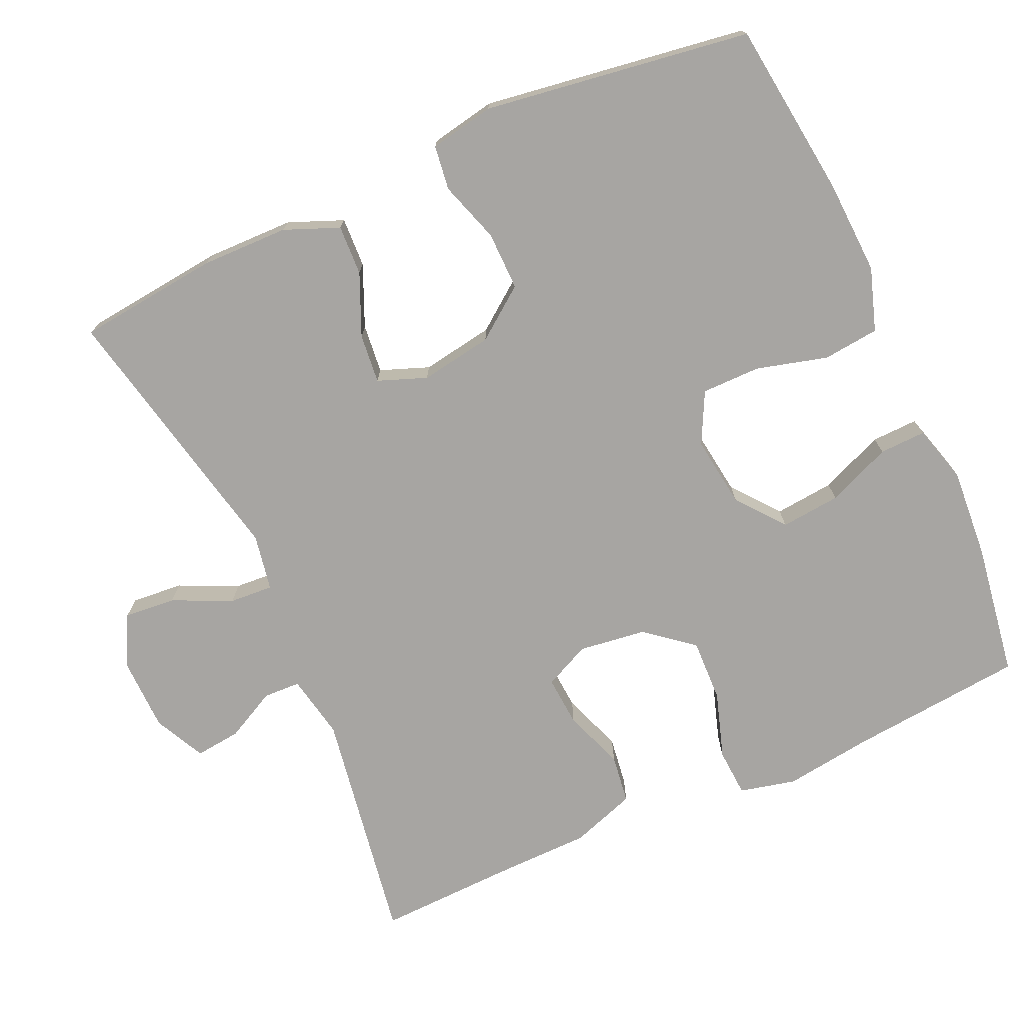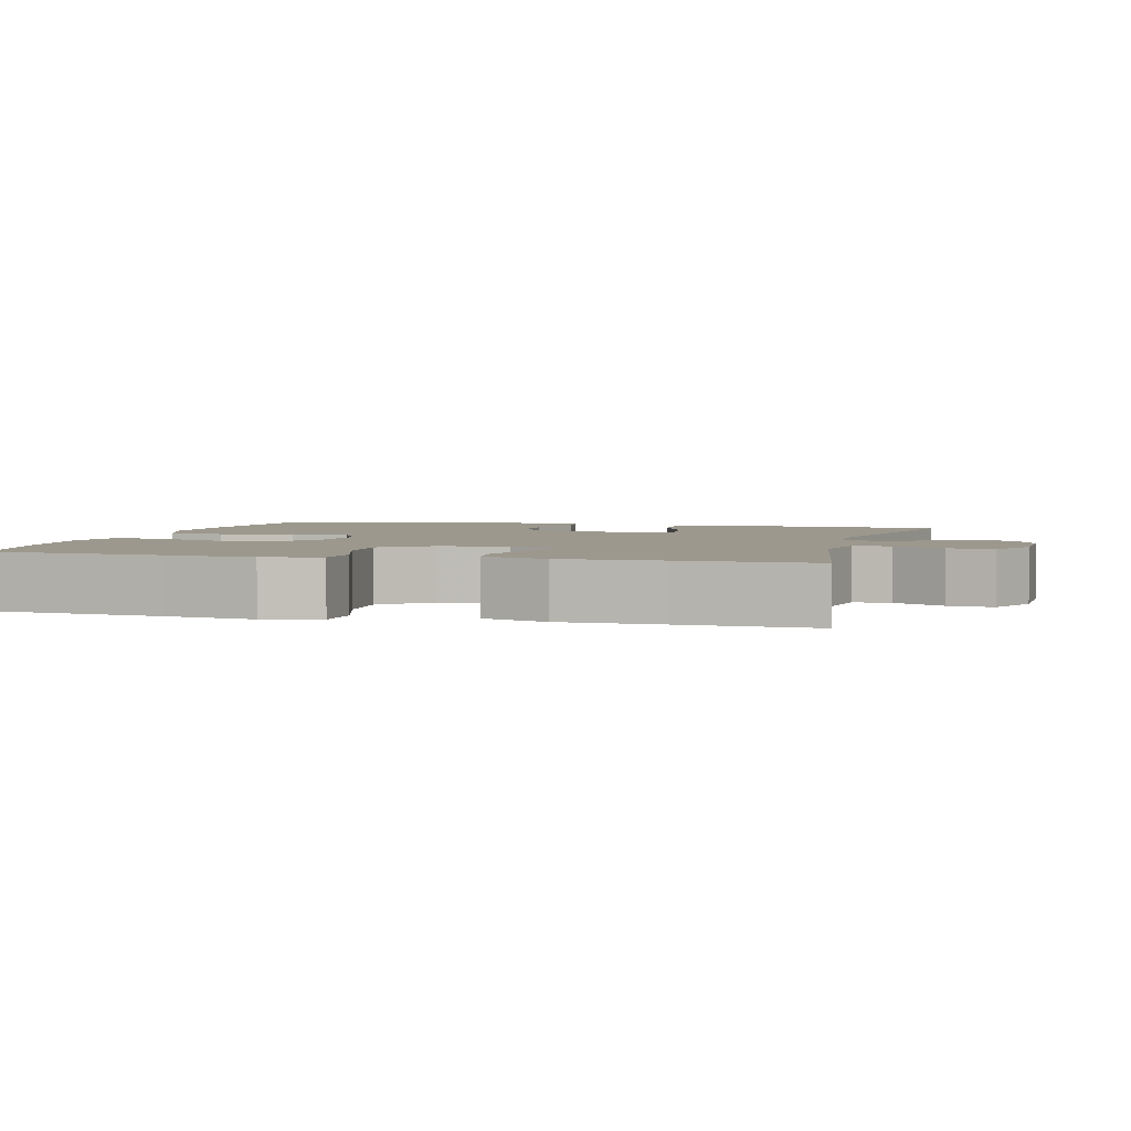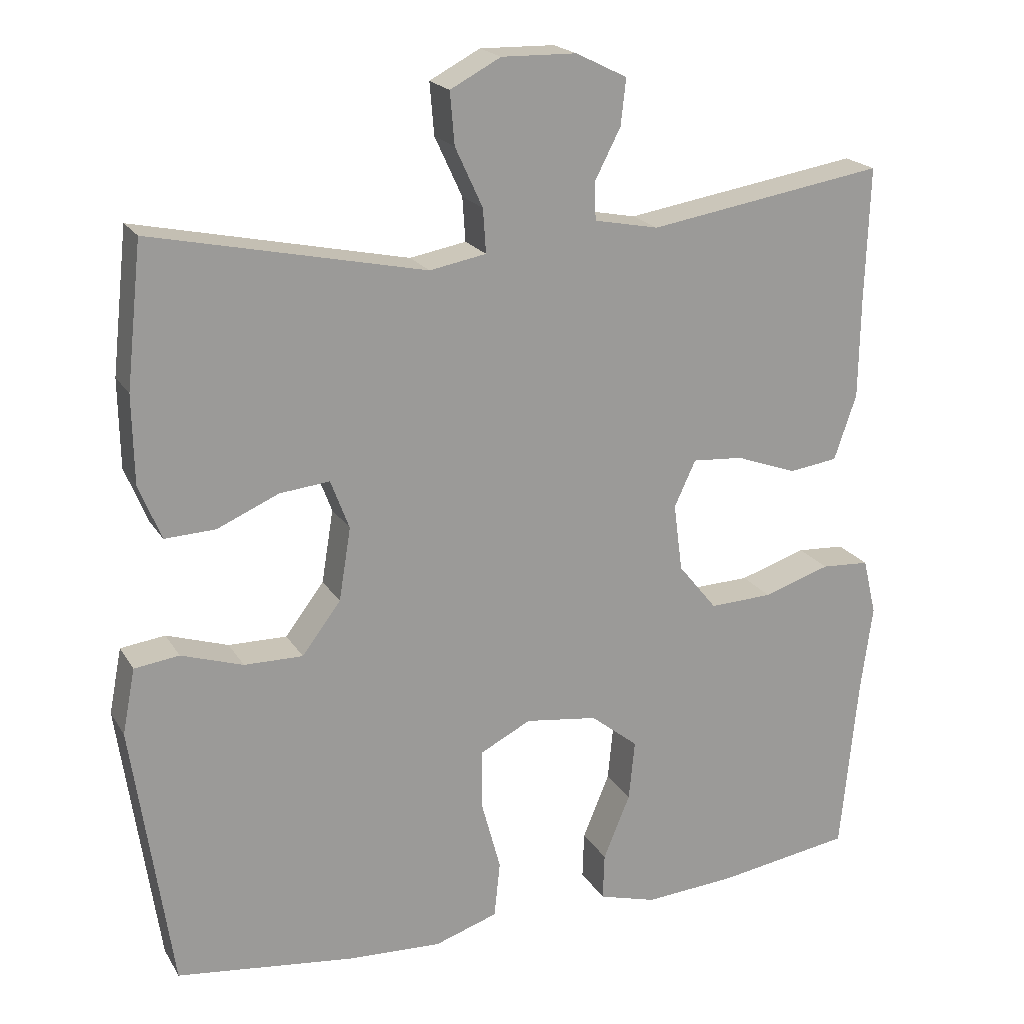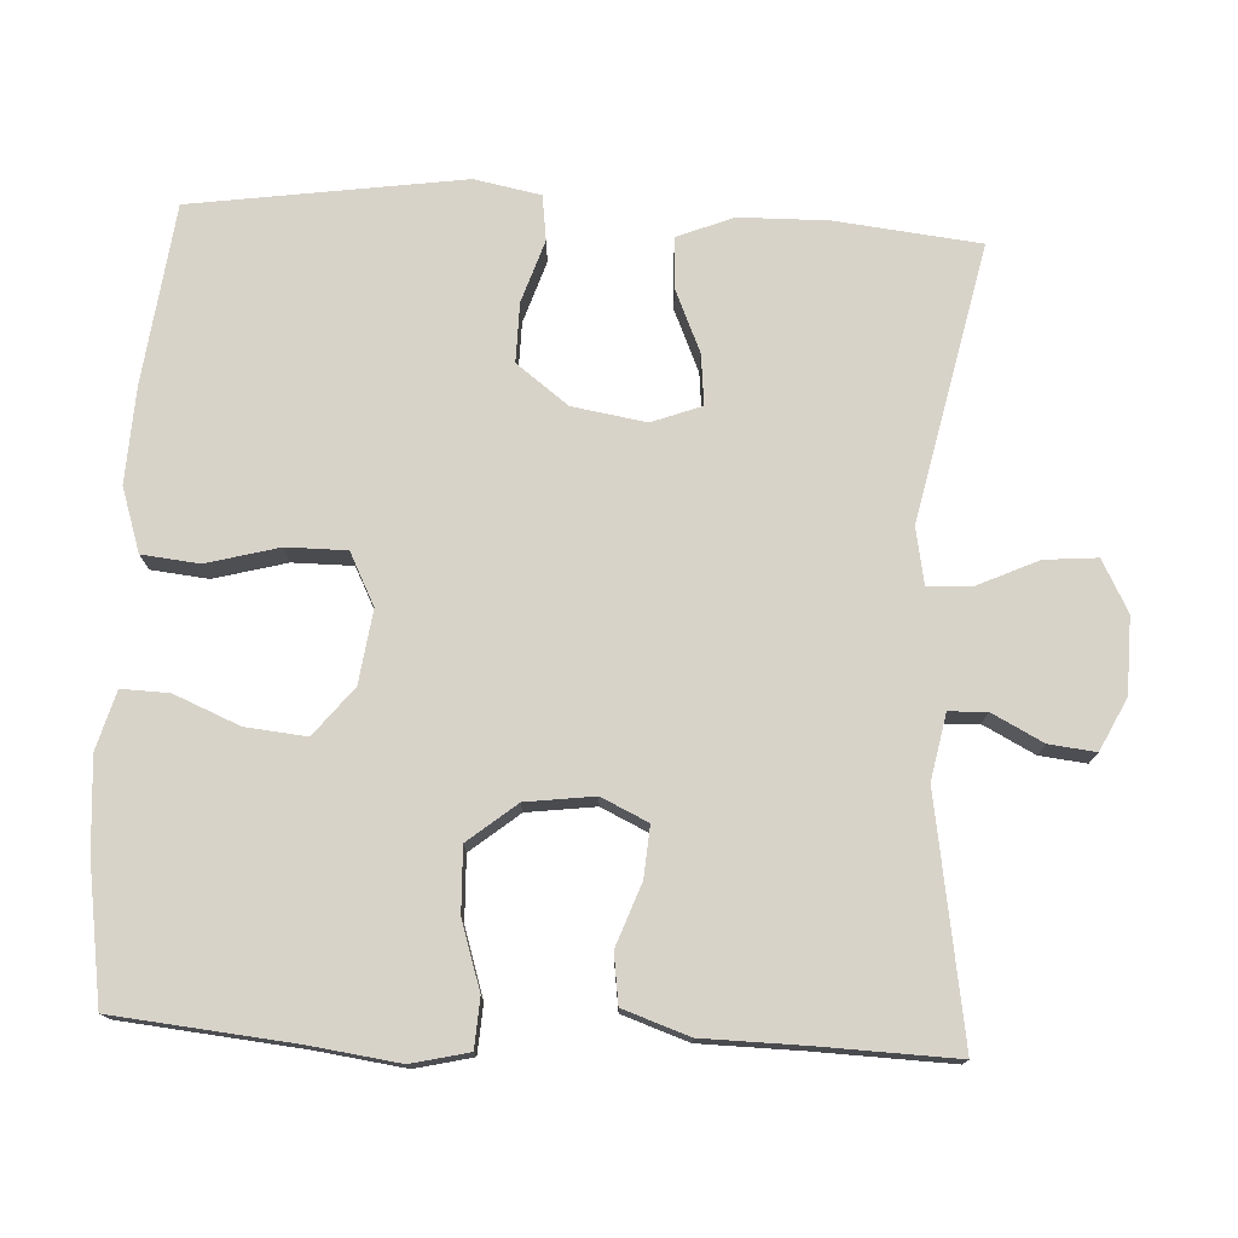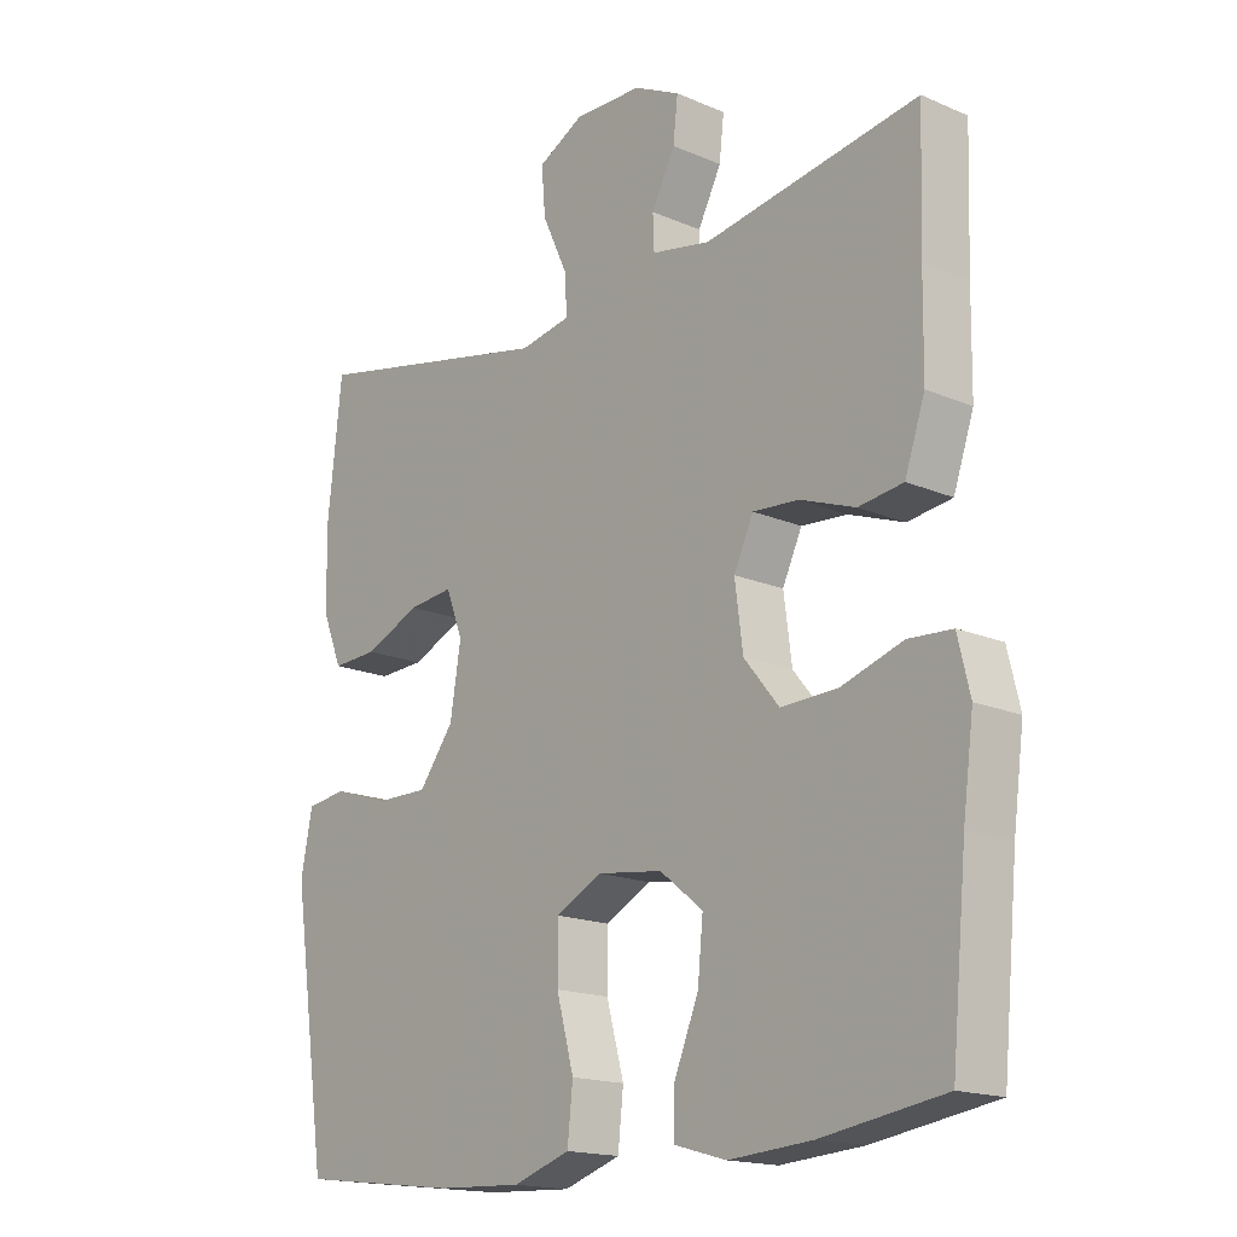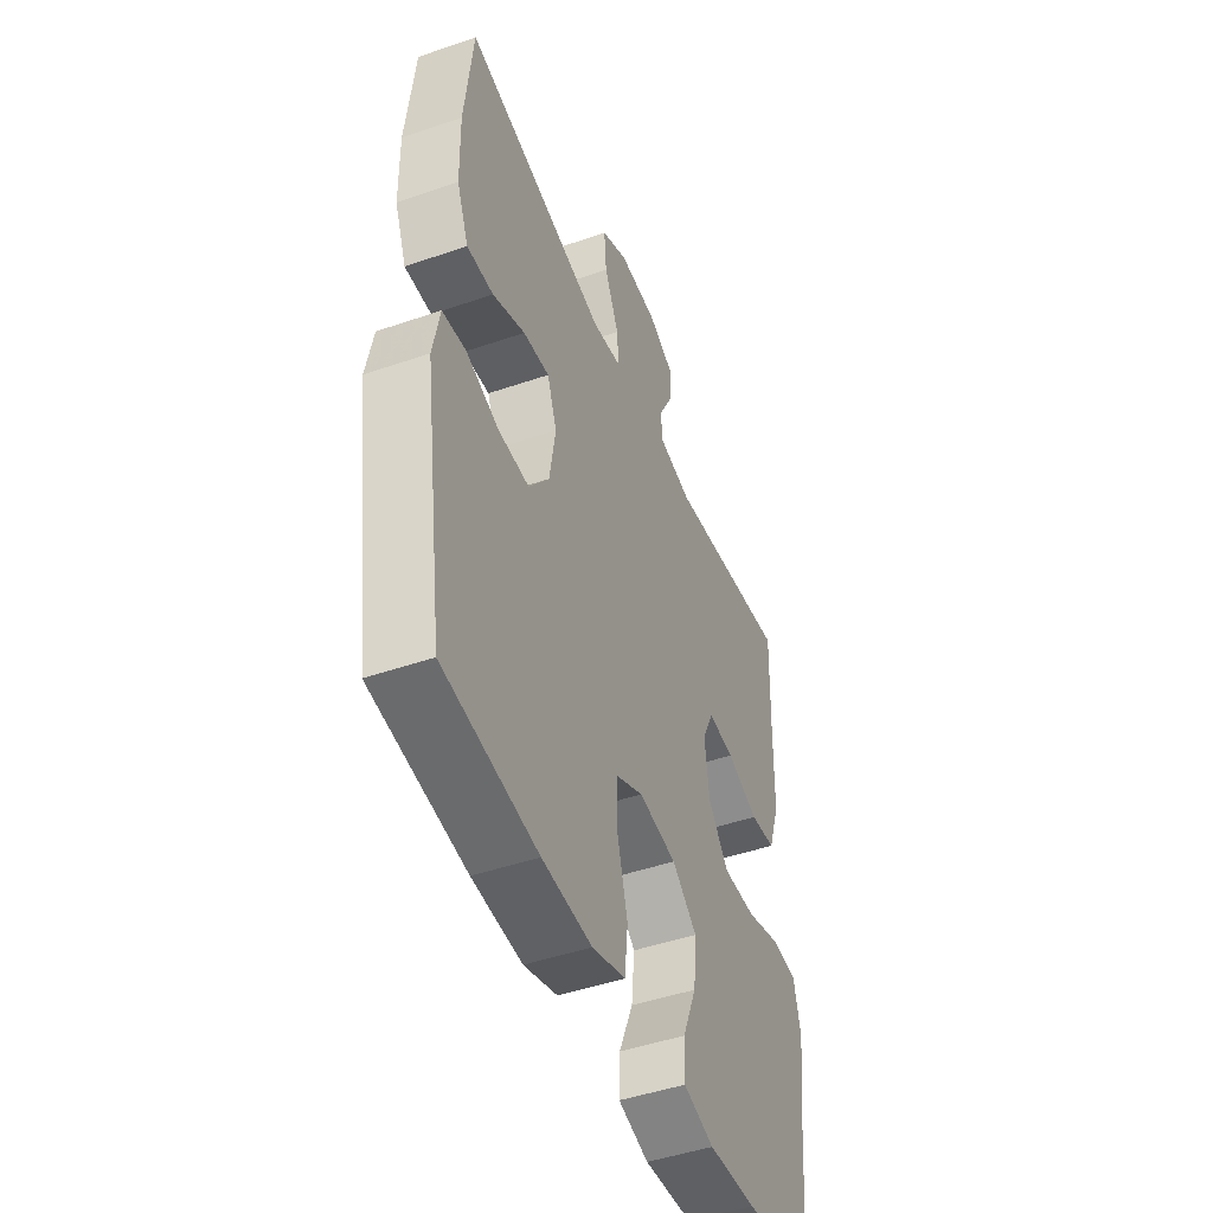
<metadata>
{"format":"obj","ext":"obj","renderer":"f3d","projection":"perspective","resolution":1024,"background":"white","views":[{"elev":-73.9,"azim":114.3,"up":"+Y"},{"elev":3.1,"azim":-75.3,"up":"+Y"},{"elev":20.0,"azim":157.3,"up":"+Z"},{"elev":75.8,"azim":-87.0,"up":"+Y"},{"elev":-17.0,"azim":-130.8,"up":"+Z"},{"elev":-47.1,"azim":111.3,"up":"+Z"}]}
</metadata>
<code>
v 0.5 0.07 -0.5
v 0.26 0.07 -0.529
v 0.133 0.07 -0.535
v 0.048 0.07 -0.507
v 0.04 0.07 -0.431
v 0.066 0.07 -0.335
v 0.066 0.07 -0.255
v -0.003 0.07 -0.22
v -0.1 0.07 -0.233
v -0.164 0.07 -0.284
v -0.156 0.07 -0.365
v -0.12 0.07 -0.452
v -0.118 0.07 -0.515
v -0.196 0.07 -0.537
v -0.319 0.07 -0.528
v -0.5 0.07 -0.5
v -0.523 0.07 -0.262
v -0.539 0.07 -0.143
v -0.521 0.07 -0.067
v -0.456 0.07 -0.063
v -0.366 0.07 -0.092
v -0.281 0.07 -0.095
v -0.229 0.07 -0.031
v -0.217 0.07 0.06
v -0.246 0.07 0.122
v -0.314 0.07 0.117
v -0.396 0.07 0.087
v -0.462 0.07 0.096
v -0.492 0.07 0.184
v -0.494 0.07 0.318
v -0.5 0.07 0.5
v -0.181 0.07 0.448
v -0.094 0.07 0.465
v -0.092 0.07 0.515
v -0.127 0.07 0.583
v -0.134 0.07 0.645
v -0.065 0.07 0.679
v 0.036 0.07 0.681
v 0.104 0.07 0.645
v 0.098 0.07 0.575
v 0.061 0.07 0.495
v 0.057 0.07 0.436
v 0.133 0.07 0.422
v 0.5 0.07 0.5
v 0.521 0.07 0.308
v 0.519 0.07 0.19
v 0.489 0.07 0.116
v 0.421 0.07 0.119
v 0.338 0.07 0.155
v 0.271 0.07 0.162
v 0.246 0.07 0.096
v 0.262 0.07 -0.002
v 0.314 0.07 -0.071
v 0.393 0.07 -0.07
v 0.476 0.07 -0.043
v 0.536 0.07 -0.051
v 0.553 0.07 -0.139
v 0.5 0 -0.5
v 0.26 0 -0.529
v 0.133 0 -0.535
v 0.048 0 -0.507
v 0.04 0 -0.431
v 0.066 0 -0.335
v 0.066 0 -0.255
v -0.003 0 -0.22
v -0.1 0 -0.233
v -0.164 0 -0.284
v -0.156 0 -0.365
v -0.12 0 -0.452
v -0.118 0 -0.515
v -0.196 0 -0.537
v -0.319 0 -0.528
v -0.5 0 -0.5
v -0.523 0 -0.262
v -0.539 0 -0.143
v -0.521 0 -0.067
v -0.456 0 -0.063
v -0.366 0 -0.092
v -0.281 0 -0.095
v -0.229 0 -0.031
v -0.217 0 0.06
v -0.246 0 0.122
v -0.314 0 0.117
v -0.396 0 0.087
v -0.462 0 0.096
v -0.492 0 0.184
v -0.494 0 0.318
v -0.5 0 0.5
v -0.181 0 0.448
v -0.094 0 0.465
v -0.092 0 0.515
v -0.127 0 0.583
v -0.134 0 0.645
v -0.065 0 0.679
v 0.036 0 0.681
v 0.104 0 0.645
v 0.098 0 0.575
v 0.061 0 0.495
v 0.057 0 0.436
v 0.133 0 0.422
v 0.5 0 0.5
v 0.521 0 0.308
v 0.519 0 0.19
v 0.489 0 0.116
v 0.421 0 0.119
v 0.338 0 0.155
v 0.271 0 0.162
v 0.246 0 0.096
v 0.262 0 -0.002
v 0.314 0 -0.071
v 0.393 0 -0.07
v 0.476 0 -0.043
v 0.536 0 -0.051
v 0.553 0 -0.139
f 4 5 6
f 3 4 6
f 2 3 6
f 1 2 6
f 57 1 6
f 56 57 6
f 55 56 6
f 54 55 6
f 53 54 6 7
f 52 53 7 8
f 51 52 8 9
f 50 51 9 10
f 47 48 49
f 46 47 49
f 45 46 49
f 44 45 49
f 43 44 49
f 42 43 49 50
f 39 40 41
f 38 39 41
f 37 38 41
f 36 37 41
f 35 36 41
f 34 35 41
f 33 34 41 42
f 42 50 10
f 33 42 10
f 32 33 10
f 28 29 30
f 27 28 30
f 26 27 30
f 30 31 32
f 26 30 32
f 25 26 32
f 19 20 21
f 18 19 21
f 17 18 21
f 17 21 22
f 16 17 22
f 15 16 22
f 14 15 22
f 13 14 22
f 12 13 22
f 11 12 22
f 10 11 22 23
f 24 25 32
f 24 32 10
f 10 23 24
f 63 62 61
f 63 61 60
f 63 60 59
f 63 59 58
f 63 58 114
f 63 114 113
f 63 113 112
f 63 112 111
f 64 63 111 110
f 65 64 110 109
f 66 65 109 108
f 67 66 108 107
f 106 105 104
f 106 104 103
f 106 103 102
f 106 102 101
f 106 101 100
f 107 106 100 99
f 98 97 96
f 98 96 95
f 98 95 94
f 98 94 93
f 98 93 92
f 98 92 91
f 99 98 91 90
f 67 107 99
f 67 99 90
f 67 90 89
f 87 86 85
f 87 85 84
f 87 84 83
f 89 88 87
f 89 87 83
f 89 83 82
f 78 77 76
f 78 76 75
f 78 75 74
f 79 78 74
f 79 74 73
f 79 73 72
f 79 72 71
f 79 71 70
f 79 70 69
f 79 69 68
f 80 79 68 67
f 89 82 81
f 67 89 81
f 81 80 67
f 1 58 59 2
f 2 59 60 3
f 3 60 61 4
f 4 61 62 5
f 5 62 63 6
f 6 63 64 7
f 7 64 65 8
f 8 65 66 9
f 9 66 67 10
f 10 67 68 11
f 11 68 69 12
f 12 69 70 13
f 13 70 71 14
f 14 71 72 15
f 15 72 73 16
f 16 73 74 17
f 17 74 75 18
f 18 75 76 19
f 19 76 77 20
f 20 77 78 21
f 21 78 79 22
f 22 79 80 23
f 23 80 81 24
f 24 81 82 25
f 25 82 83 26
f 26 83 84 27
f 27 84 85 28
f 28 85 86 29
f 29 86 87 30
f 30 87 88 31
f 31 88 89 32
f 32 89 90 33
f 33 90 91 34
f 34 91 92 35
f 35 92 93 36
f 36 93 94 37
f 37 94 95 38
f 38 95 96 39
f 39 96 97 40
f 40 97 98 41
f 41 98 99 42
f 42 99 100 43
f 43 100 101 44
f 44 101 102 45
f 45 102 103 46
f 46 103 104 47
f 47 104 105 48
f 48 105 106 49
f 49 106 107 50
f 50 107 108 51
f 51 108 109 52
f 52 109 110 53
f 53 110 111 54
f 54 111 112 55
f 55 112 113 56
f 56 113 114 57
f 57 114 58 1

</code>
